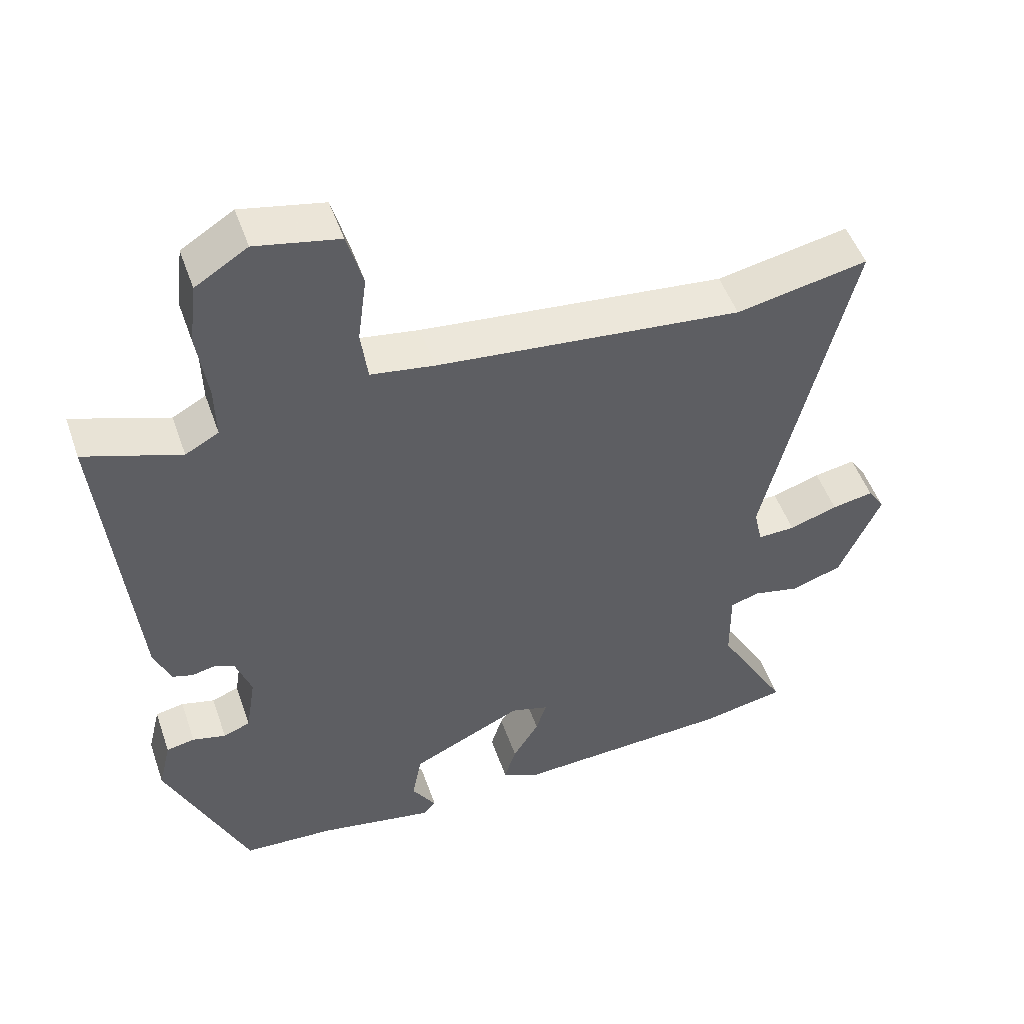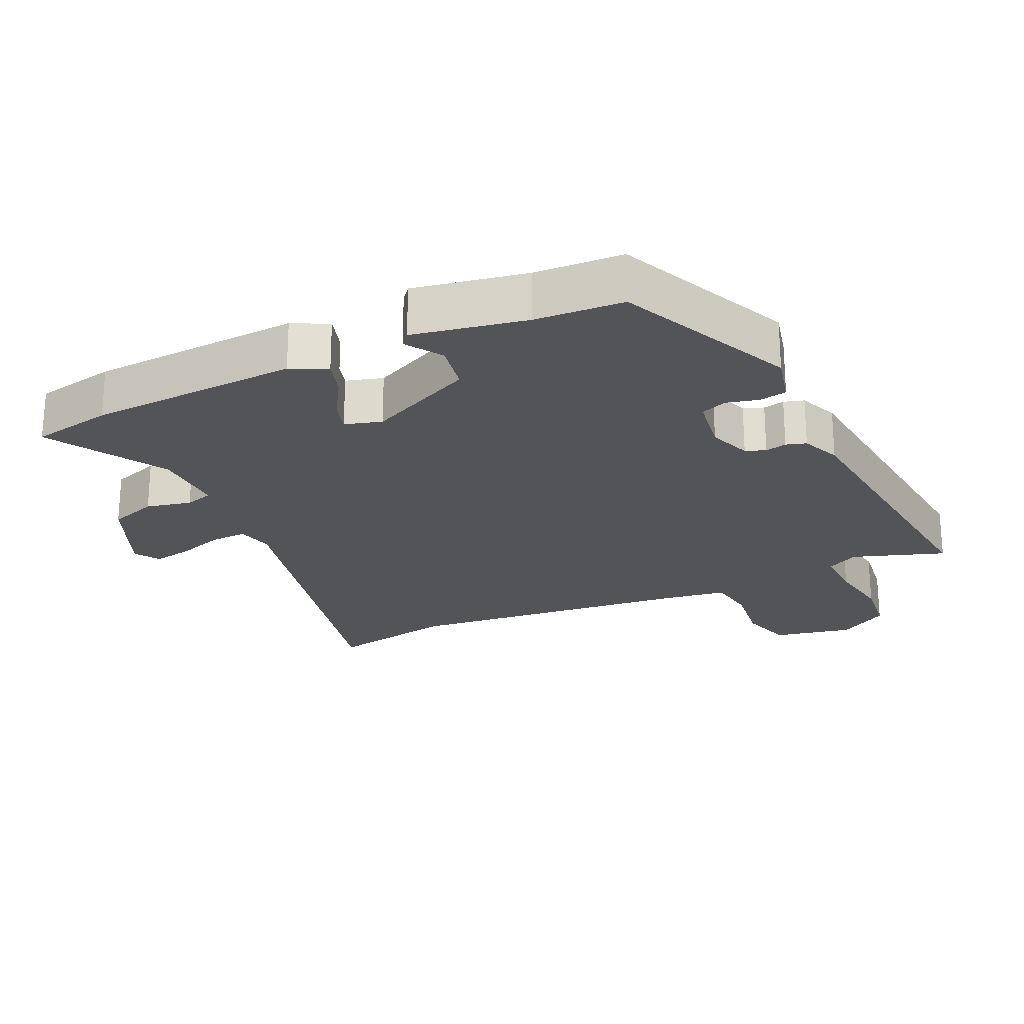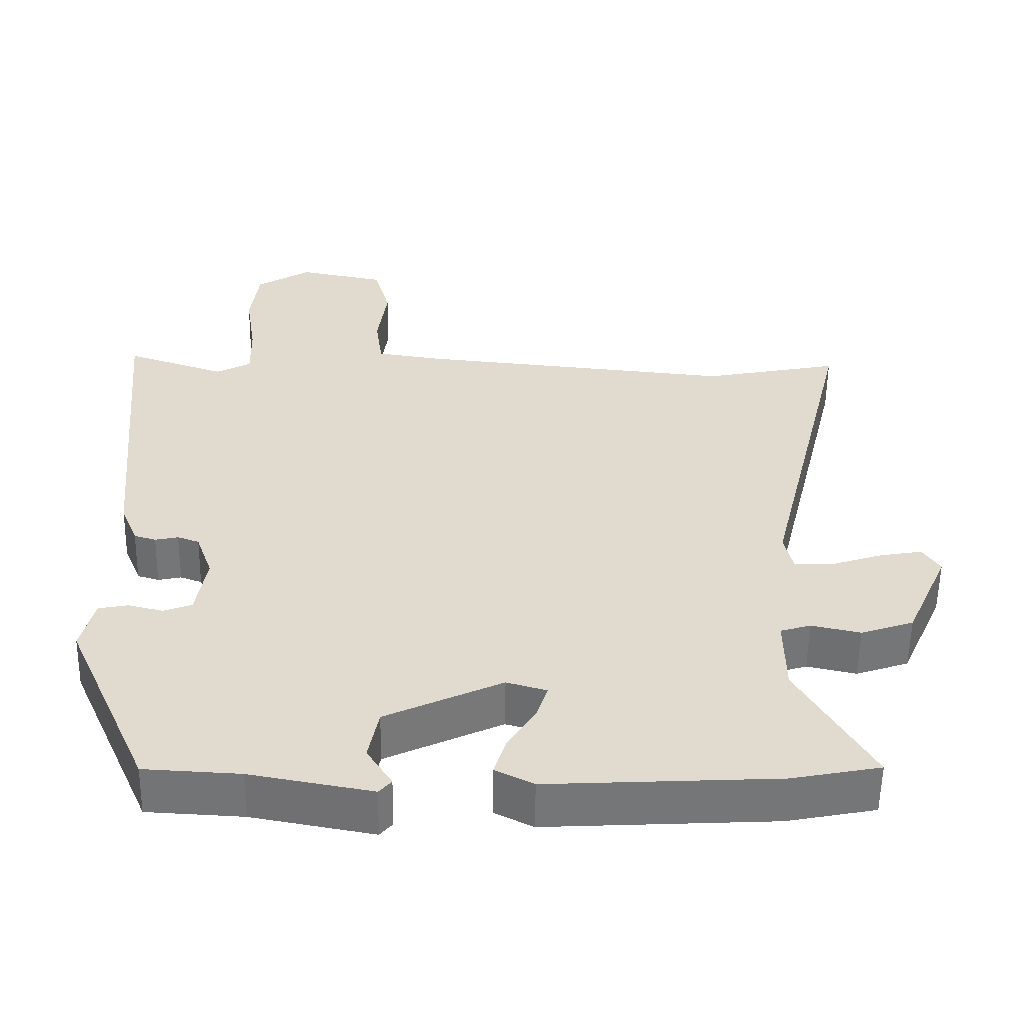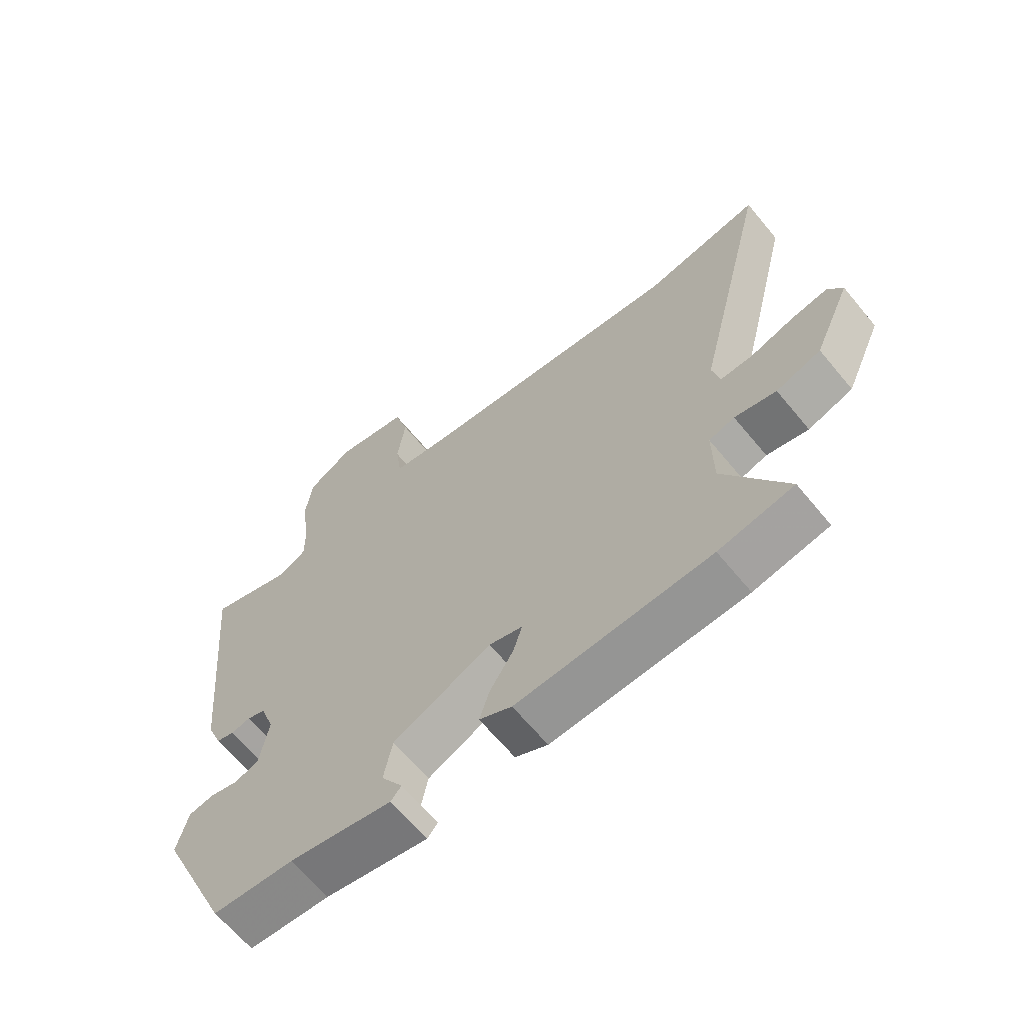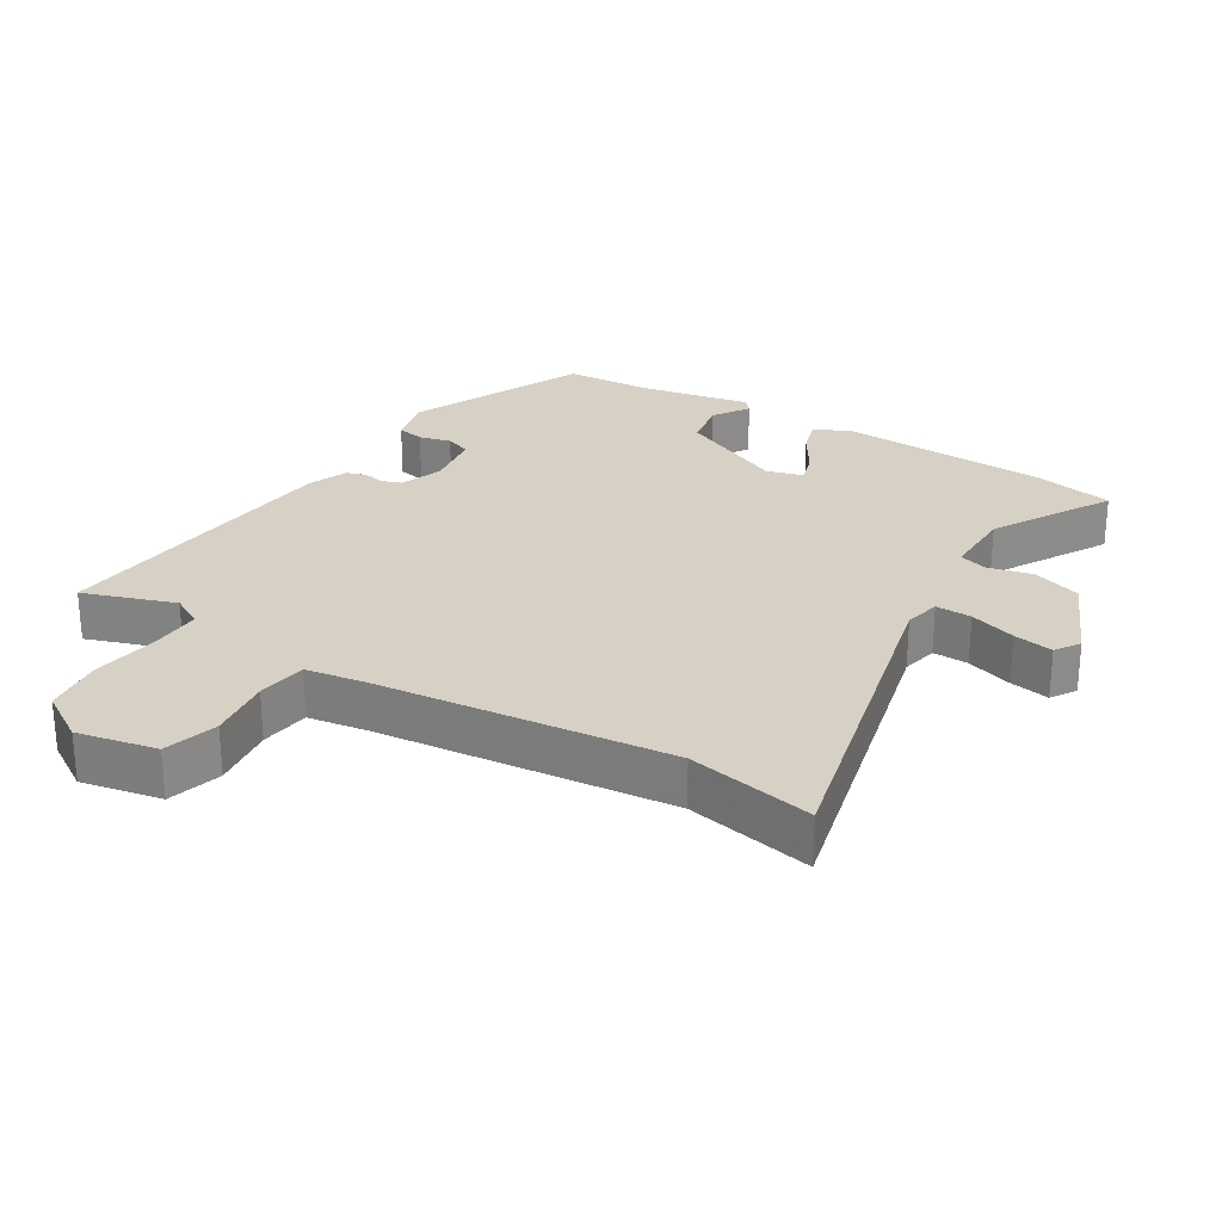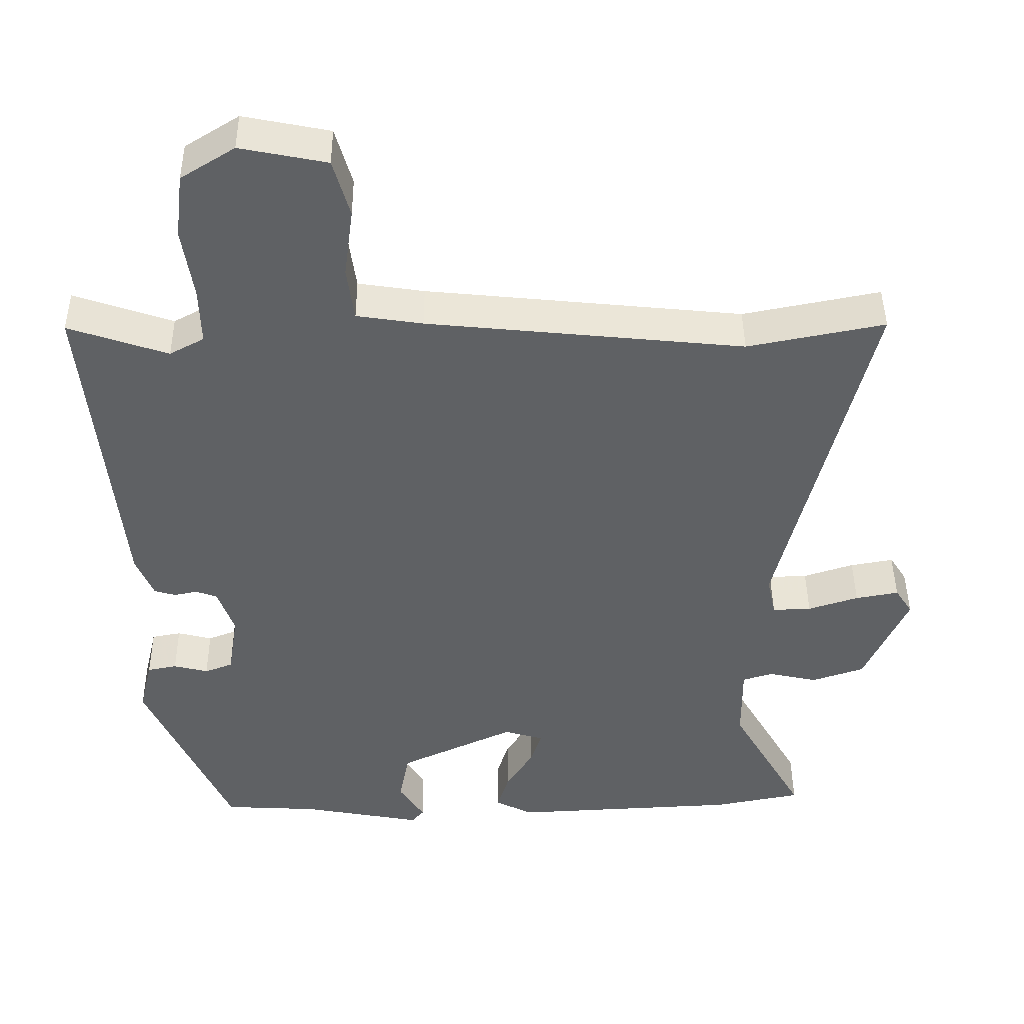
<metadata>
{"format":"obj","ext":"obj","renderer":"f3d","projection":"perspective","resolution":1024,"background":"white","views":[{"elev":50.1,"azim":-19.0,"up":"+Z"},{"elev":-22.8,"azim":-154.9,"up":"+Y"},{"elev":-56.5,"azim":-0.9,"up":"+Z"},{"elev":-65.2,"azim":39.6,"up":"+Z"},{"elev":26.6,"azim":31.4,"up":"+Y"},{"elev":44.2,"azim":-0.5,"up":"+Z"}]}
</metadata>
<code>
v -0.367 0.07 -0.508
v -0.485 0.07 -0.243
v -0.467 0.07 -0.168
v -0.426 0.07 -0.16
v -0.378 0.07 -0.172
v -0.339 0.07 -0.157
v -0.325 0.07 -0.069
v -0.348 0.07 -0.004
v -0.378 0.07 0.007
v -0.41 0.07 0
v -0.44 0.07 0.009
v -0.464 0.07 0.068
v -0.508 0.07 0.524
v -0.37 0.07 0.477
v -0.322 0.07 0.503
v -0.324 0.07 0.582
v -0.339 0.07 0.682
v -0.328 0.07 0.772
v -0.253 0.07 0.819
v -0.133 0.07 0.795
v -0.11 0.07 0.714
v -0.123 0.07 0.617
v -0.113 0.07 0.542
v -0.021 0.07 0.528
v 0.419 0.07 0.484
v 0.609 0.07 0.522
v 0.486 0.07 0.014
v 0.498 0.07 -0.041
v 0.552 0.07 -0.039
v 0.622 0.07 -0.016
v 0.682 0.07 -0.005
v 0.706 0.07 -0.042
v 0.646 0.07 -0.177
v 0.573 0.07 -0.202
v 0.505 0.07 -0.187
v 0.463 0.07 -0.2
v 0.464 0.07 -0.309
v 0.566 0.07 -0.487
v 0.444 0.07 -0.511
v 0.128 0.07 -0.528
v 0.075 0.07 -0.501
v 0.092 0.07 -0.447
v 0.13 0.07 -0.386
v 0.145 0.07 -0.338
v 0.09 0.07 -0.322
v -0.071 0.07 -0.398
v -0.085 0.07 -0.471
v -0.05 0.07 -0.526
v -0.067 0.07 -0.546
v -0.235 0.07 -0.515
v -0.367 0 -0.508
v -0.485 0 -0.243
v -0.467 0 -0.168
v -0.426 0 -0.16
v -0.378 0 -0.172
v -0.339 0 -0.157
v -0.325 0 -0.069
v -0.348 0 -0.004
v -0.378 0 0.007
v -0.41 0 0
v -0.44 0 0.009
v -0.464 0 0.068
v -0.508 0 0.524
v -0.37 0 0.477
v -0.322 0 0.503
v -0.324 0 0.582
v -0.339 0 0.682
v -0.328 0 0.772
v -0.253 0 0.819
v -0.133 0 0.795
v -0.11 0 0.714
v -0.123 0 0.617
v -0.113 0 0.542
v -0.021 0 0.528
v 0.419 0 0.484
v 0.609 0 0.522
v 0.486 0 0.014
v 0.498 0 -0.041
v 0.552 0 -0.039
v 0.622 0 -0.016
v 0.682 0 -0.005
v 0.706 0 -0.042
v 0.646 0 -0.177
v 0.573 0 -0.202
v 0.505 0 -0.187
v 0.463 0 -0.2
v 0.464 0 -0.309
v 0.566 0 -0.487
v 0.444 0 -0.511
v 0.128 0 -0.528
v 0.075 0 -0.501
v 0.092 0 -0.447
v 0.13 0 -0.386
v 0.145 0 -0.338
v 0.09 0 -0.322
v -0.071 0 -0.398
v -0.085 0 -0.471
v -0.05 0 -0.526
v -0.067 0 -0.546
v -0.235 0 -0.515
f 47 48 49 50
f 46 47 50 1
f 45 46 1 2
f 40 41 42 43
f 40 43 44
f 37 38 39 40
f 36 37 40 44
f 32 33 34 35
f 32 35 36
f 29 30 31 32
f 28 29 32 36
f 27 28 36 44
f 25 26 27 44
f 19 20 21 22
f 19 22 23
f 16 17 18 19
f 15 16 19 23
f 14 15 23 24
f 12 13 14
f 9 10 11 12
f 8 9 12 14
f 7 8 14 24
f 2 3 4 5
f 45 2 5 6
f 24 25 44 45
f 6 7 24 45
f 100 99 98 97
f 51 100 97 96
f 52 51 96 95
f 93 92 91 90
f 94 93 90
f 90 89 88 87
f 94 90 87 86
f 85 84 83 82
f 86 85 82
f 82 81 80 79
f 86 82 79 78
f 94 86 78 77
f 94 77 76 75
f 72 71 70 69
f 73 72 69
f 69 68 67 66
f 73 69 66 65
f 74 73 65 64
f 64 63 62
f 62 61 60 59
f 64 62 59 58
f 74 64 58 57
f 55 54 53 52
f 56 55 52 95
f 95 94 75 74
f 95 74 57 56
f 1 51 52 2
f 2 52 53 3
f 3 53 54 4
f 4 54 55 5
f 5 55 56 6
f 6 56 57 7
f 7 57 58 8
f 8 58 59 9
f 9 59 60 10
f 10 60 61 11
f 11 61 62 12
f 12 62 63 13
f 13 63 64 14
f 14 64 65 15
f 15 65 66 16
f 16 66 67 17
f 17 67 68 18
f 18 68 69 19
f 19 69 70 20
f 20 70 71 21
f 21 71 72 22
f 22 72 73 23
f 23 73 74 24
f 24 74 75 25
f 25 75 76 26
f 26 76 77 27
f 27 77 78 28
f 28 78 79 29
f 29 79 80 30
f 30 80 81 31
f 31 81 82 32
f 32 82 83 33
f 33 83 84 34
f 34 84 85 35
f 35 85 86 36
f 36 86 87 37
f 37 87 88 38
f 38 88 89 39
f 39 89 90 40
f 40 90 91 41
f 41 91 92 42
f 42 92 93 43
f 43 93 94 44
f 44 94 95 45
f 45 95 96 46
f 46 96 97 47
f 47 97 98 48
f 48 98 99 49
f 49 99 100 50
f 50 100 51 1

</code>
